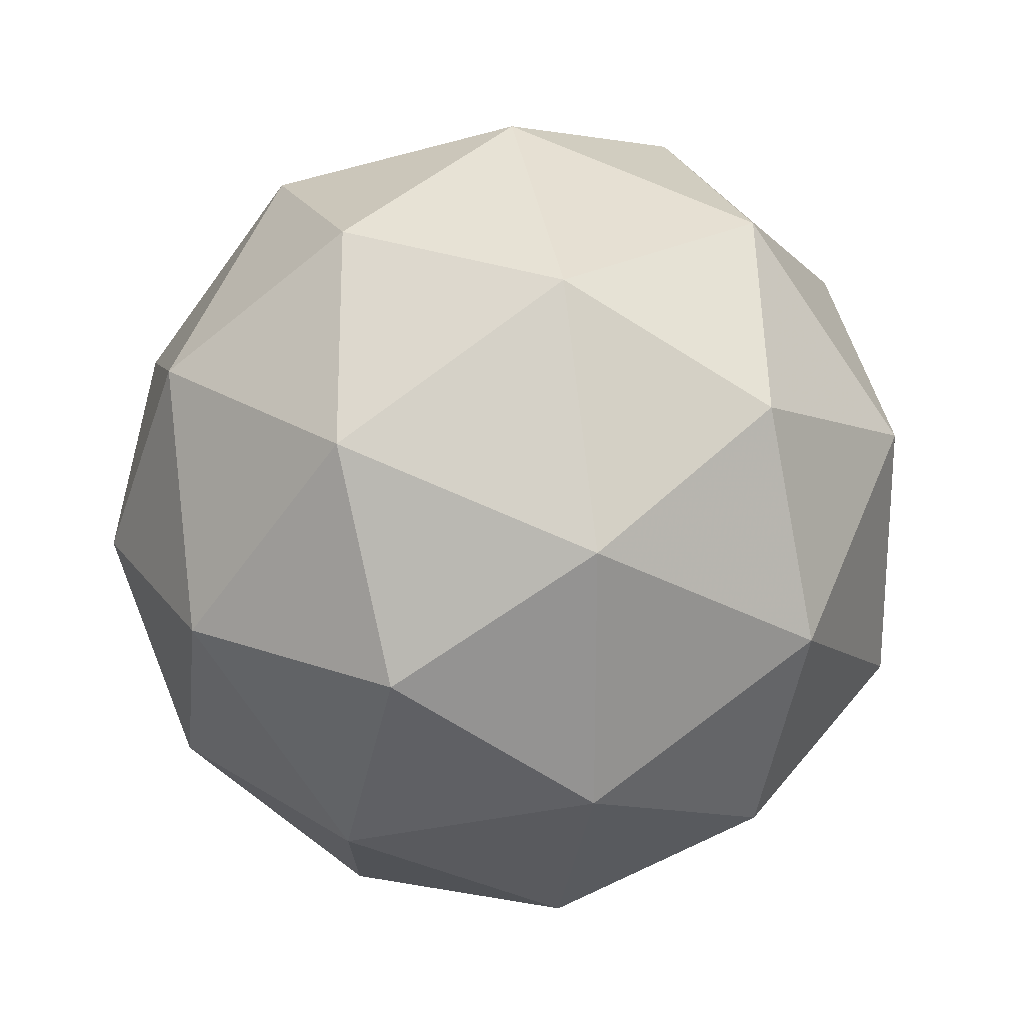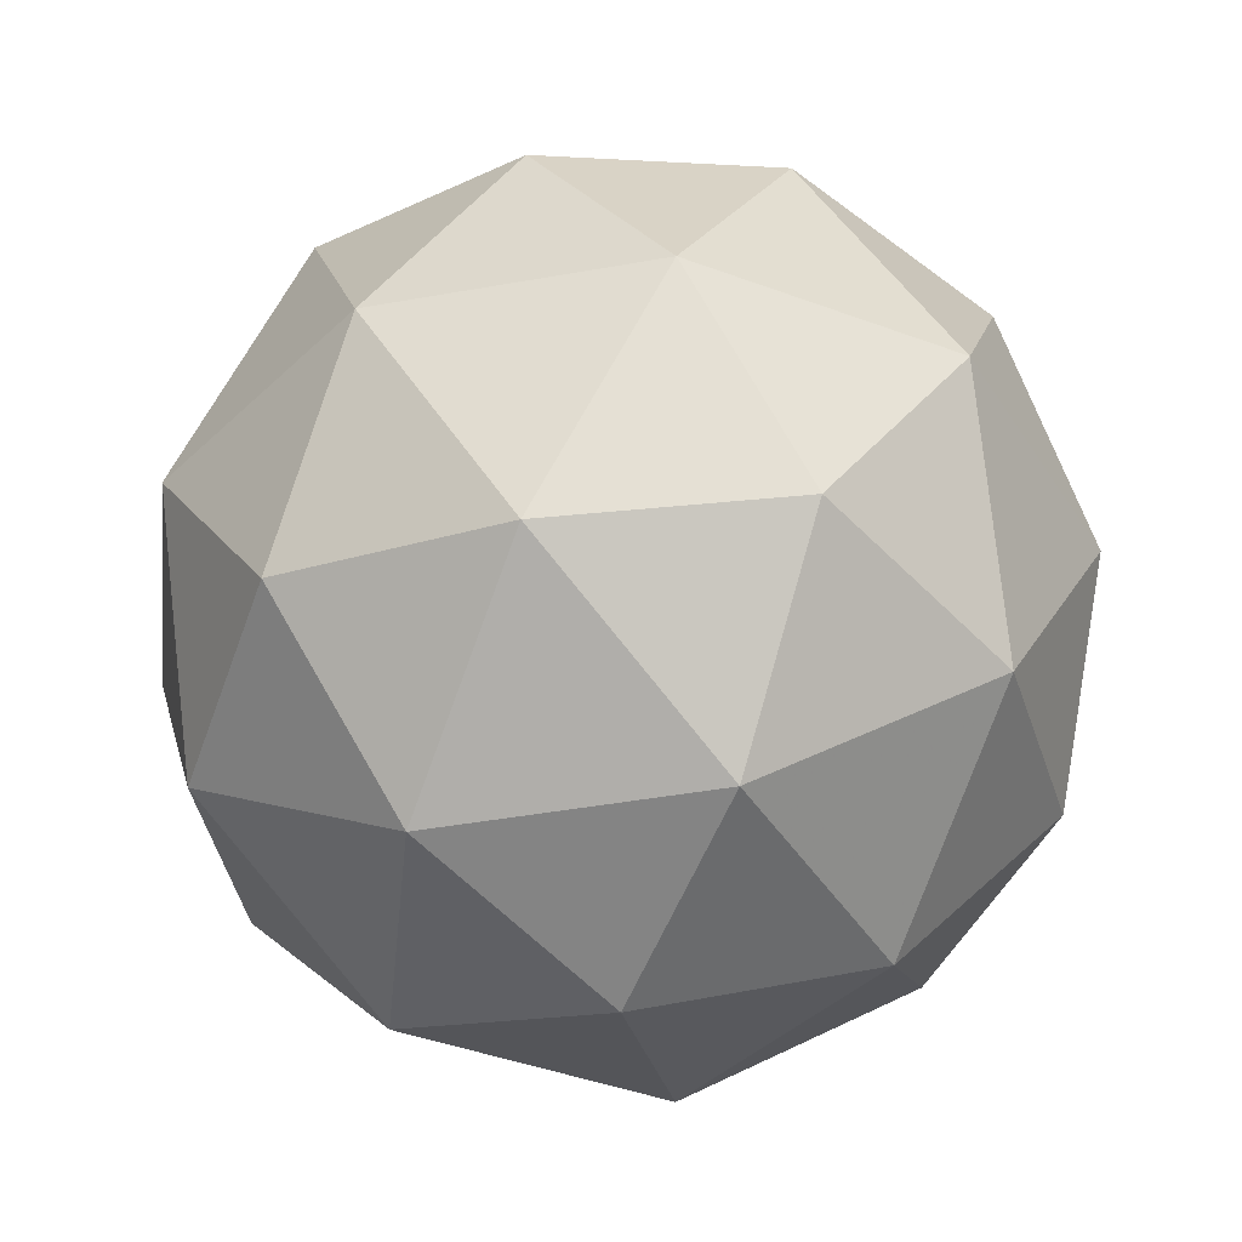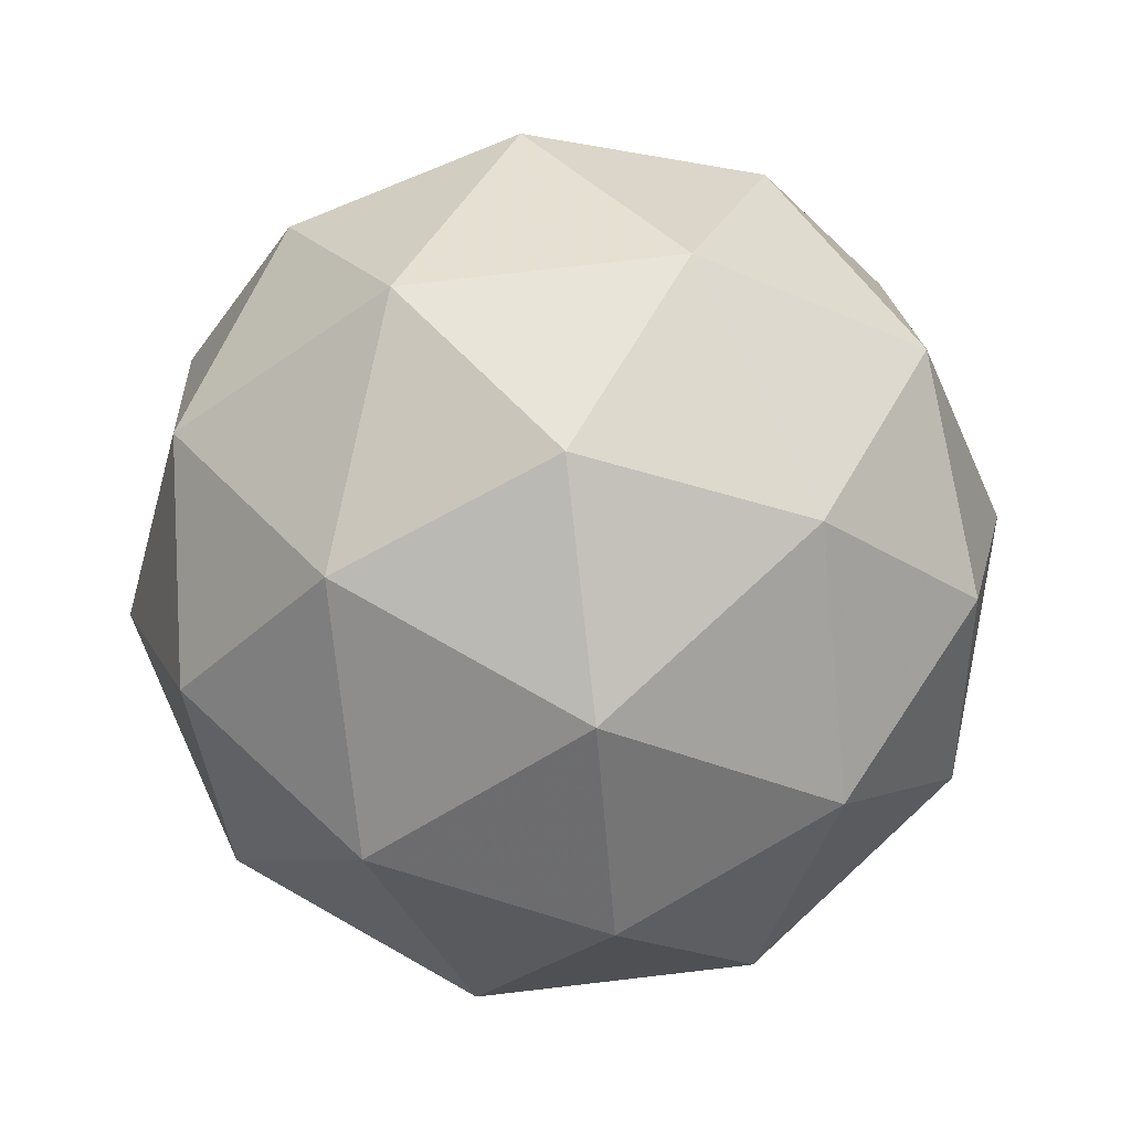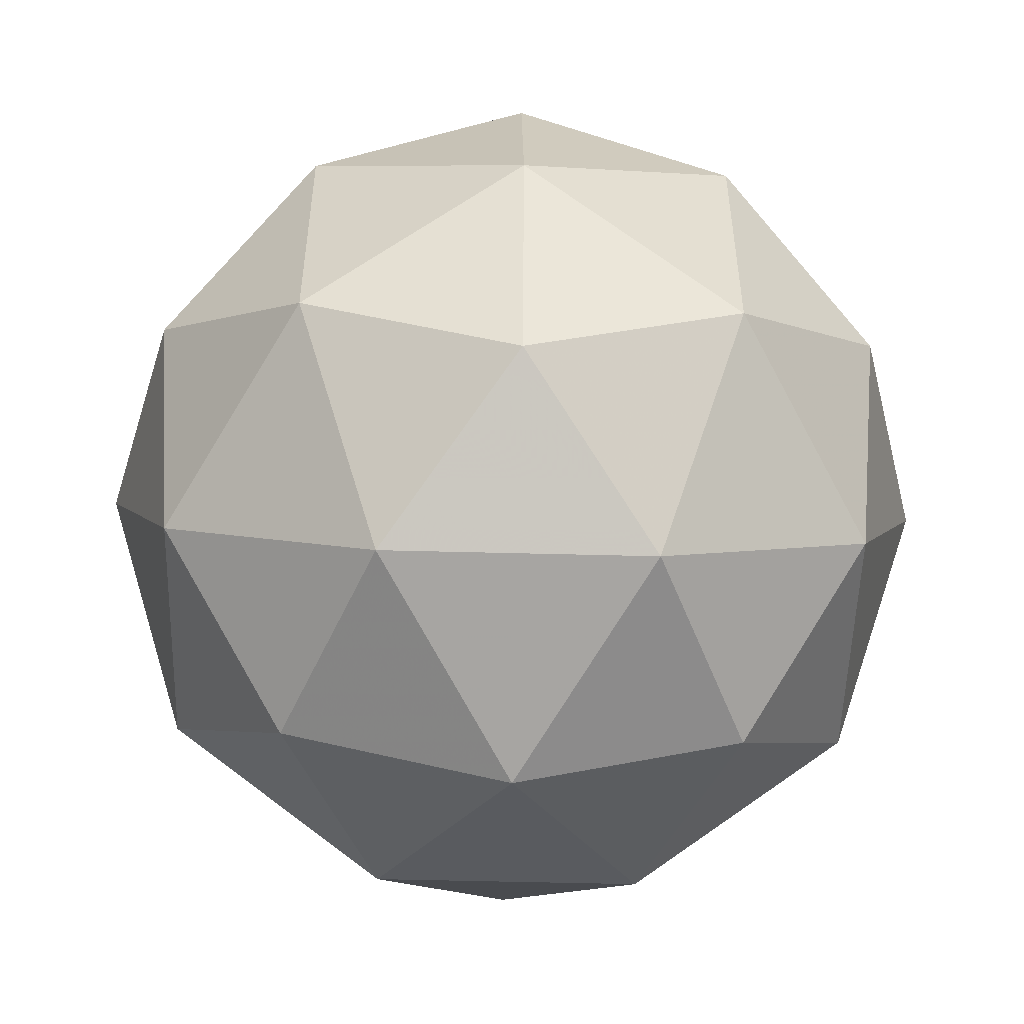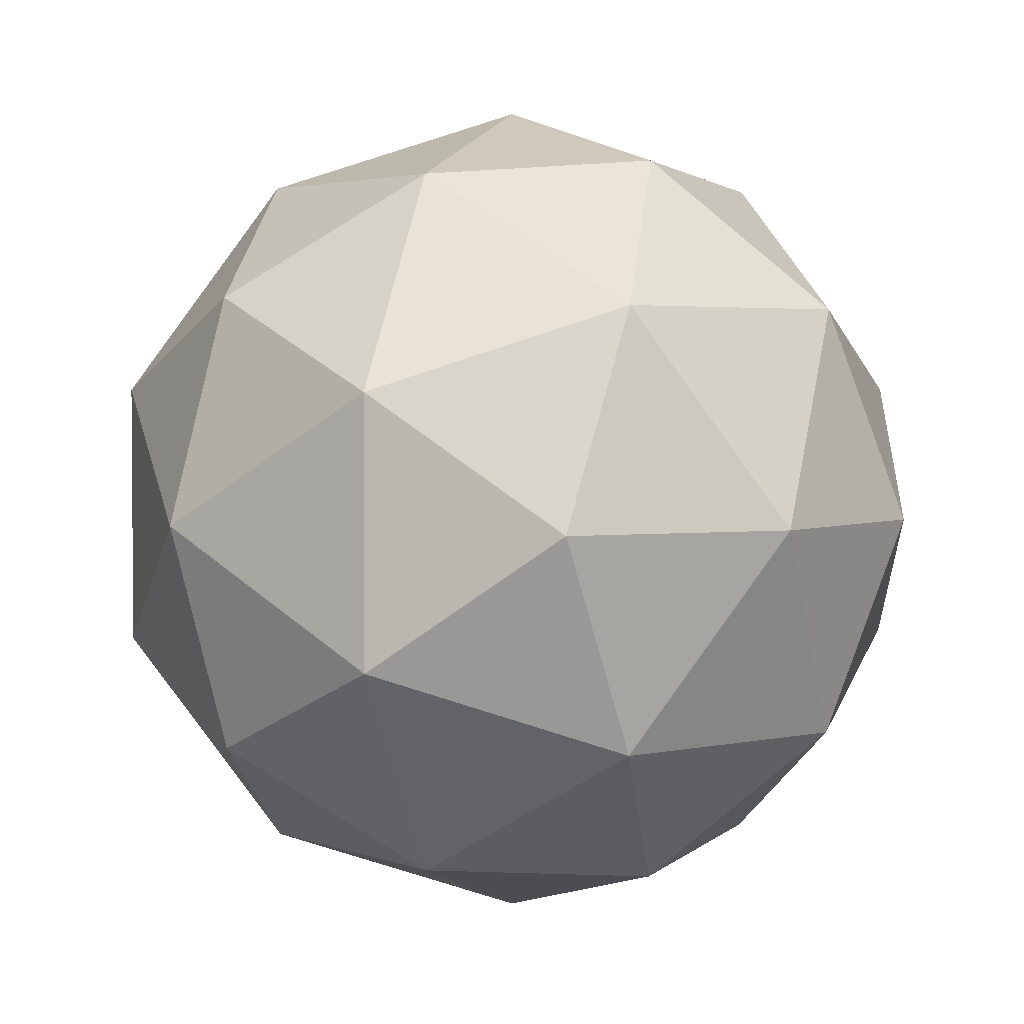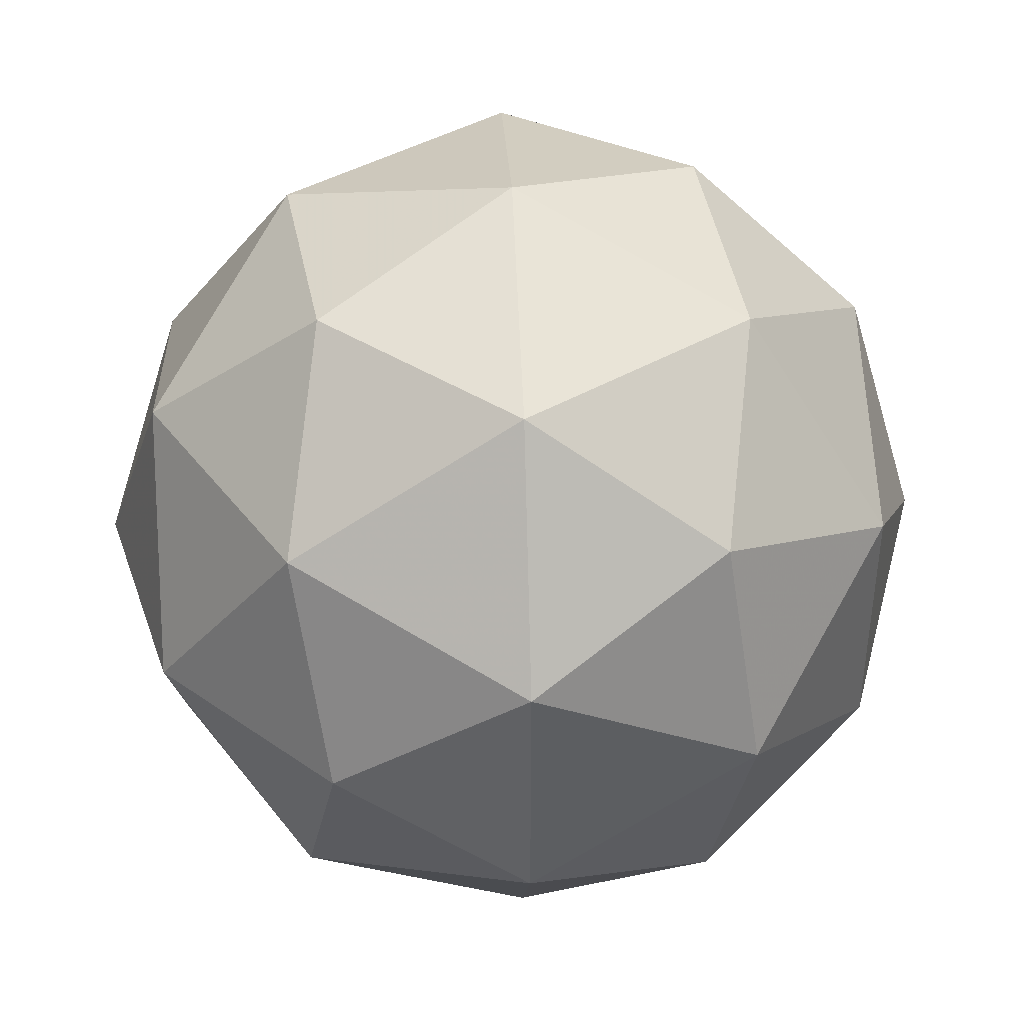
<metadata>
{"format":"obj","ext":"obj","renderer":"f3d","projection":"perspective","resolution":1024,"background":"white","views":[{"elev":23.5,"azim":-164.6,"up":"+Z"},{"elev":-42.9,"azim":-41.9,"up":"+Y"},{"elev":77.1,"azim":-60.6,"up":"+Y"},{"elev":-52.9,"azim":-123.3,"up":"+Z"},{"elev":3.0,"azim":-70.1,"up":"+Z"},{"elev":42.5,"azim":24.0,"up":"+Z"}]}
</metadata>
<code>
g SIADL_SMBVL-i12-g25-s1978
v -3093 -5533 -621.7
v -3003 -5502 -556.8
v -3127 -5502 -516.7
v -2941 -5417 -511.3
v -2914 -5434 -621.7
v -3203 -5502 -621.7
v -3127 -5502 -726.7
v -3003 -5502 -686.5
v -2893 -5323 -556.8
v -3151 -5417 -443
v -3038 -5434 -451.8
v -3093 -5323 -411.7
v -3281 -5417 -621.7
v -3237 -5434 -516.7
v -3293 -5323 -556.8
v -3151 -5417 -800.3
v -3237 -5434 -726.7
v -3216 -5323 -791.5
v -2941 -5417 -732.1
v -3038 -5434 -791.5
v -2969 -5323 -791.5
v -2969 -5323 -451.8
v -3216 -5323 -451.8
v -3293 -5323 -686.5
v -3093 -5323 -831.7
v -2893 -5323 -686.5
v -3035 -5229 -443
v -2948 -5213 -516.7
v -3059 -5145 -516.7
v -3245 -5229 -511.3
v -3148 -5213 -451.8
v -3182 -5145 -556.8
v -3245 -5229 -732.1
v -3271 -5213 -621.7
v -3182 -5145 -686.5
v -3035 -5229 -800.3
v -3148 -5213 -791.5
v -3059 -5145 -726.7
v -2905 -5229 -621.7
v -2948 -5213 -726.7
v -2982 -5145 -621.7
v -3093 -5113 -621.7
f 1 2 3
f 4 2 5
f 1 3 6
f 1 6 7
f 1 7 8
f 4 5 9
f 10 11 12
f 13 14 15
f 16 17 18
f 19 20 21
f 4 9 22
f 10 12 23
f 13 15 24
f 16 18 25
f 19 21 26
f 27 28 29
f 30 31 32
f 33 34 35
f 36 37 38
f 39 40 41
f 41 38 42
f 41 40 38
f 40 36 38
f 38 35 42
f 38 37 35
f 37 33 35
f 35 32 42
f 35 34 32
f 34 30 32
f 32 29 42
f 32 31 29
f 31 27 29
f 29 41 42
f 29 28 41
f 28 39 41
f 26 40 39
f 26 21 40
f 21 36 40
f 25 37 36
f 25 18 37
f 18 33 37
f 24 34 33
f 24 15 34
f 15 30 34
f 23 31 30
f 23 12 31
f 12 27 31
f 22 28 27
f 22 9 28
f 9 39 28
f 21 25 36
f 21 20 25
f 20 16 25
f 18 24 33
f 18 17 24
f 17 13 24
f 15 23 30
f 15 14 23
f 14 10 23
f 12 22 27
f 12 11 22
f 11 4 22
f 9 26 39
f 9 5 26
f 5 19 26
f 8 20 19
f 8 7 20
f 7 16 20
f 7 17 16
f 7 6 17
f 6 13 17
f 6 14 13
f 6 3 14
f 3 10 14
f 5 8 19
f 5 2 8
f 2 1 8
f 3 11 10
f 3 2 11
f 2 4 11
f 2 4 11

</code>
